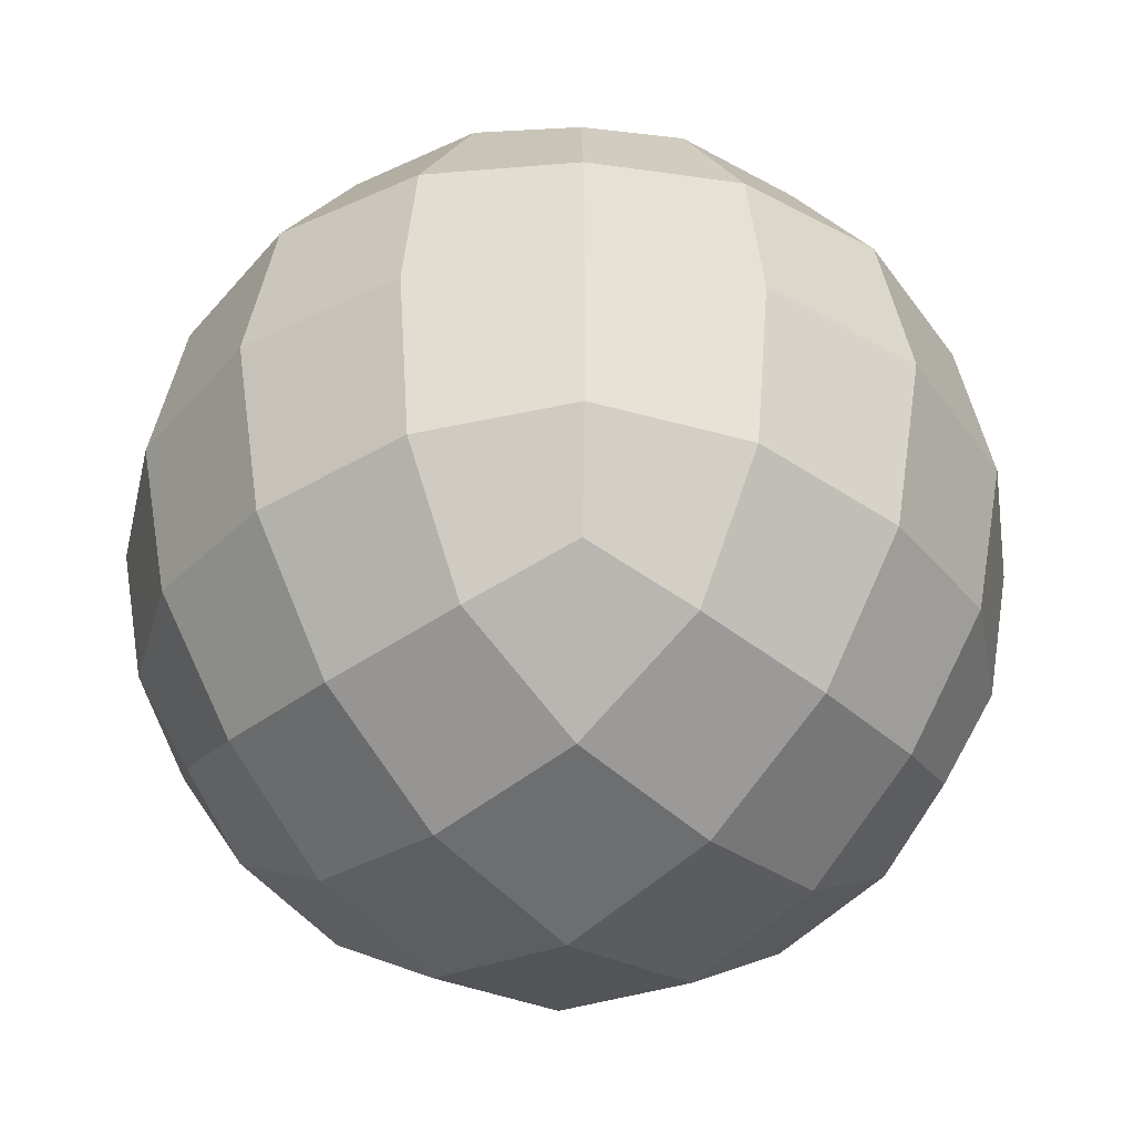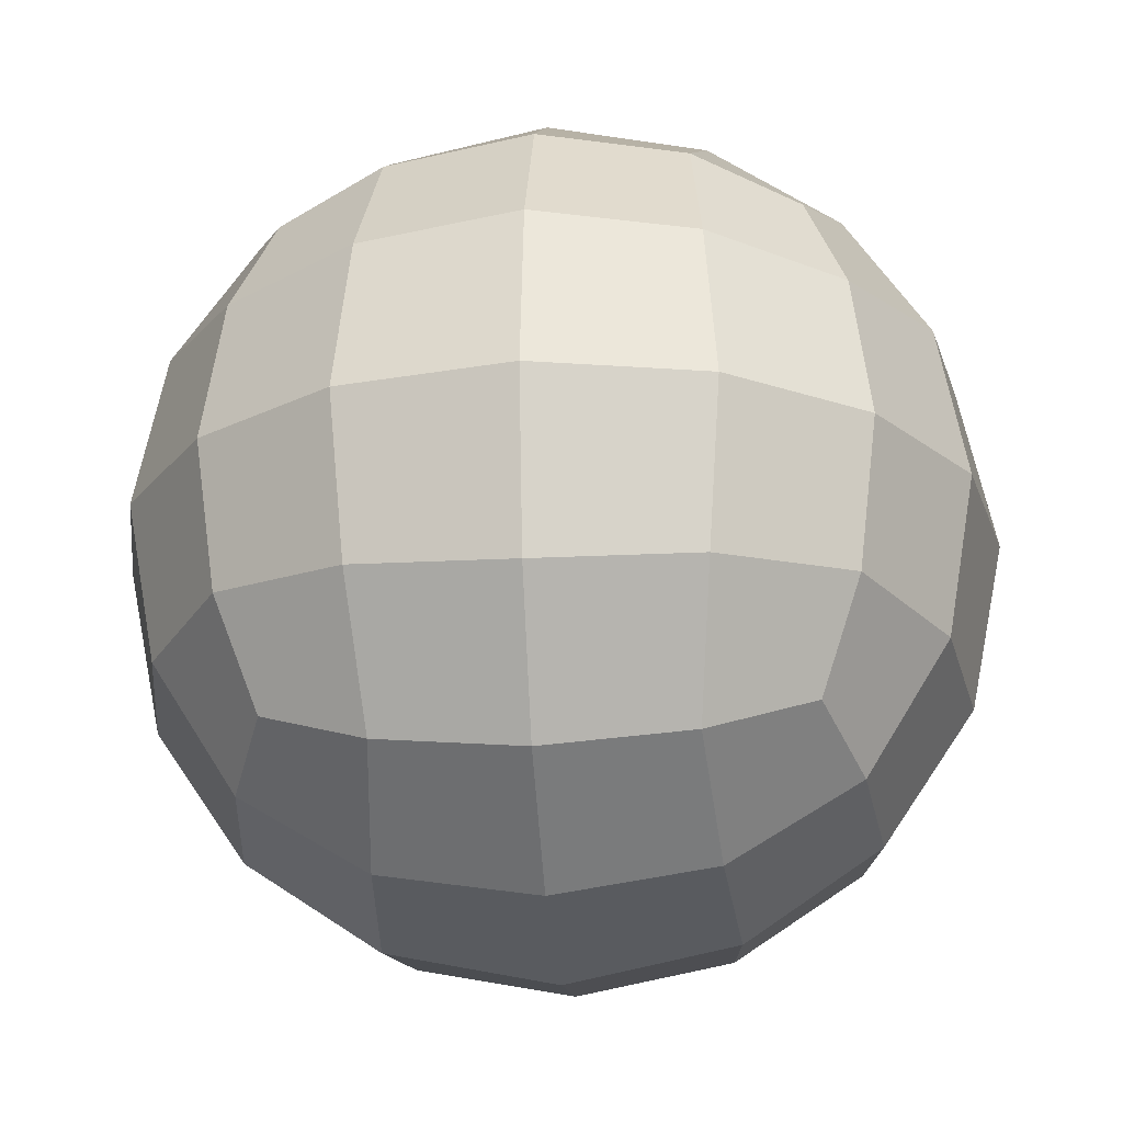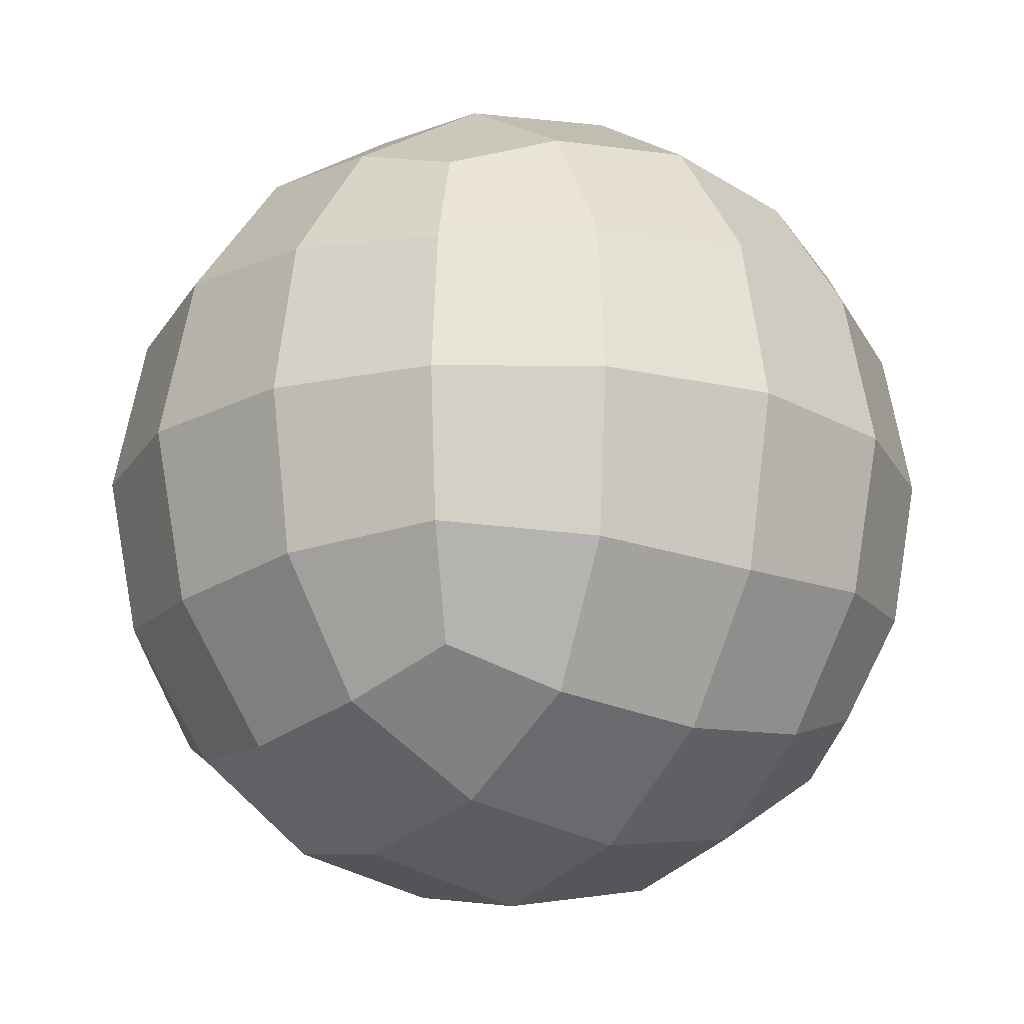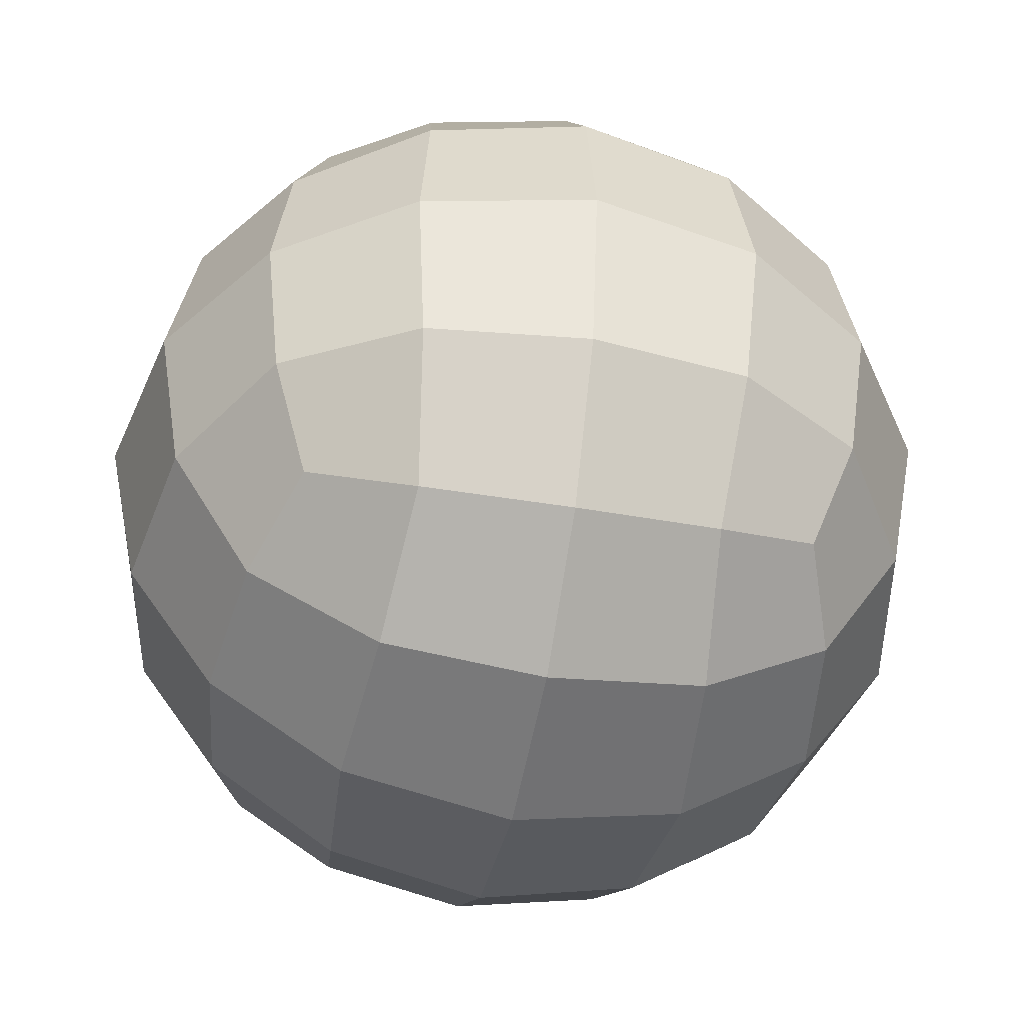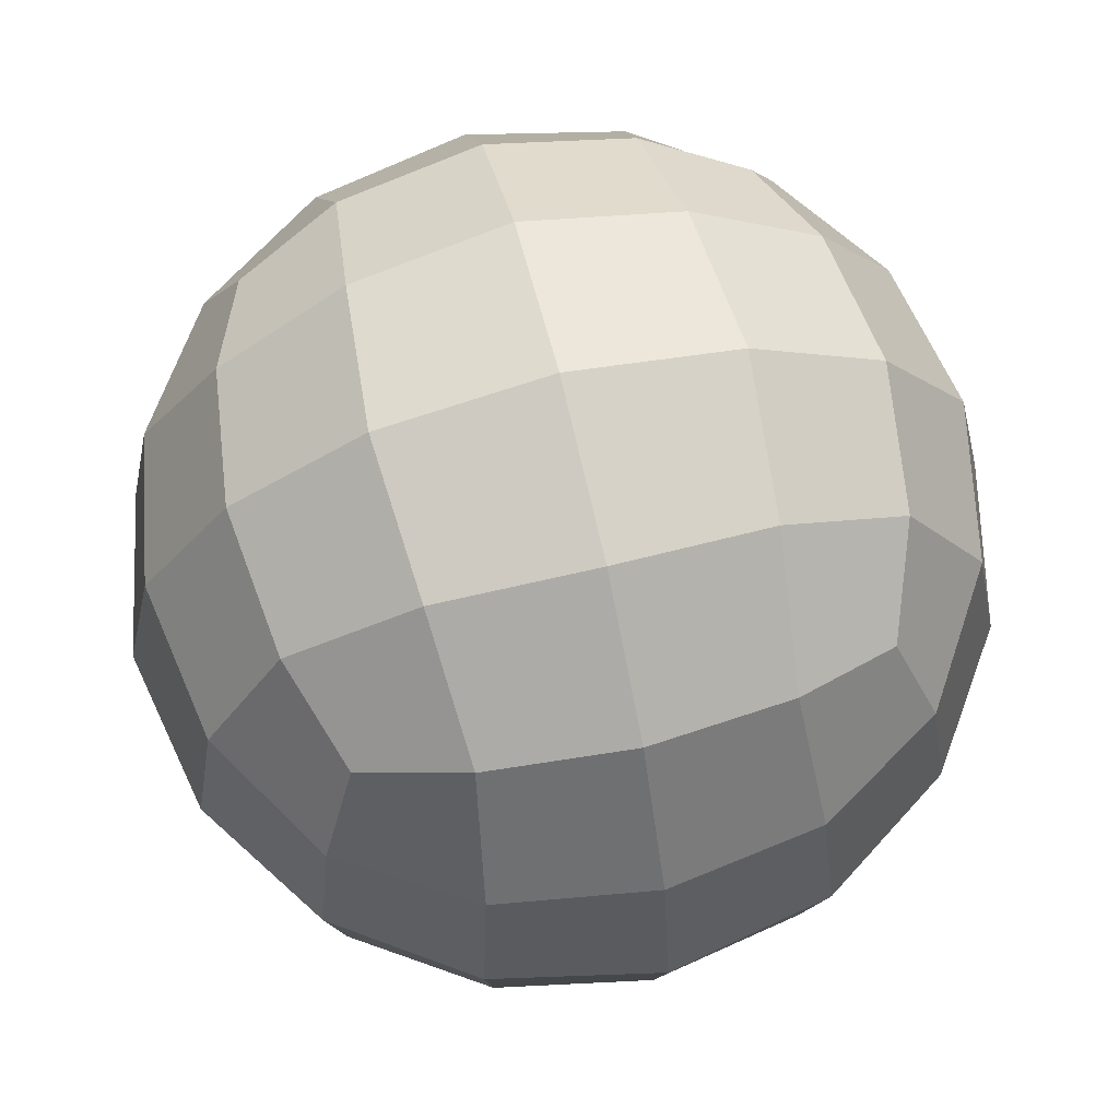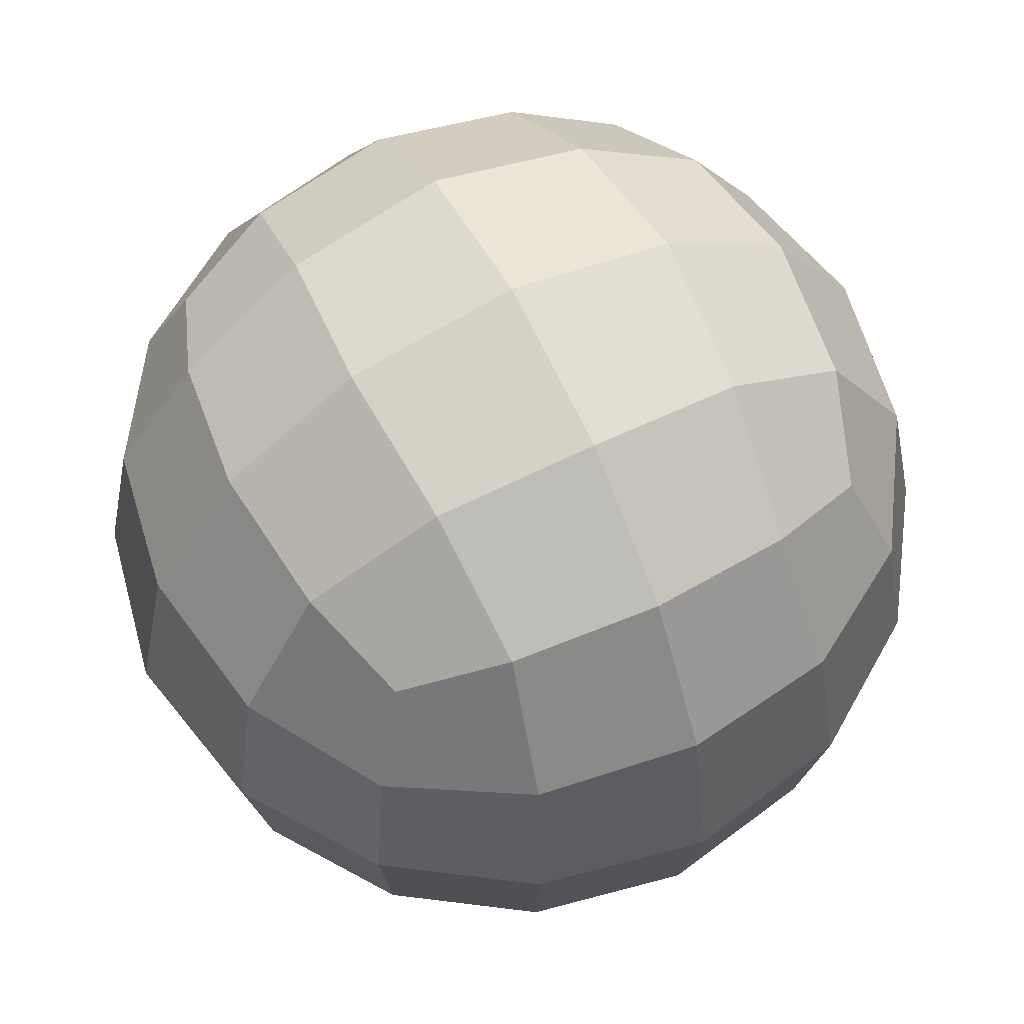
<metadata>
{"format":"obj","ext":"obj","renderer":"f3d","projection":"perspective","resolution":1024,"background":"white","views":[{"elev":-38.6,"azim":-137.1,"up":"+Y"},{"elev":-23.6,"azim":4.8,"up":"+Y"},{"elev":-18.9,"azim":-34.9,"up":"+Y"},{"elev":-46.1,"azim":-101.1,"up":"+Y"},{"elev":68.2,"azim":-13.7,"up":"+Z"},{"elev":60.7,"azim":-116.8,"up":"+Y"}]}
</metadata>
<code>
o football
v -4.229 1.103 4.229
v -3.884 3.299 7.701
v -6.676 4.324 6.676
v -7.701 3.299 3.884
v -4.55 0.3692 0
v -8.177 2.823 0
v 0 0.3692 4.55
v 0 2.823 8.177
v 0 -0.5634 -0
v -3.884 3.299 -7.701
v -4.229 1.103 -4.229
v -7.701 3.299 -3.884
v -6.676 4.324 -6.676
v 0 2.823 -8.177
v 0 0.3692 -4.55
v 4.229 1.103 -4.229
v 3.884 3.299 -7.701
v 6.676 4.324 -6.676
v 7.701 3.299 -3.884
v 4.55 0.3692 0
v 8.177 2.823 0
v 3.884 3.299 7.701
v 4.229 1.103 4.229
v 7.701 3.299 3.884
v 6.676 4.324 6.676
v -4.229 20.9 4.229
v -7.701 18.7 3.884
v -6.676 17.68 6.676
v -3.884 18.7 7.701
v 0 21.63 4.55
v 0 19.18 8.177
v -4.55 21.63 4e-06
v -8.177 19.18 3e-06
v 0 22.56 4e-06
v 7.701 18.7 3.884
v 4.229 20.9 4.229
v 3.884 18.7 7.701
v 6.676 17.68 6.676
v 8.177 19.18 3e-06
v 4.55 21.63 4e-06
v 4.229 20.9 -4.229
v 7.701 18.7 -3.884
v 6.676 17.68 -6.676
v 3.884 18.7 -7.701
v 0 21.63 -4.55
v 0 19.18 -8.177
v -7.701 18.7 -3.884
v -4.229 20.9 -4.229
v -3.884 18.7 -7.701
v -6.676 17.68 -6.676
v -4.229 6.771 9.897
v -7.701 7.116 7.701
v 0 6.45 10.63
v -4.55 11 10.63
v -8.177 11 8.177
v 0 11 11.56
v 7.701 7.116 7.701
v 4.229 6.771 9.897
v 8.177 11 8.177
v 4.55 11 10.63
v 4.229 15.23 9.897
v 7.701 14.88 7.701
v 0 15.55 10.63
v -7.701 14.88 7.701
v -4.229 15.23 9.897
v 9.897 6.771 4.229
v 10.63 6.45 1e-06
v 10.63 11 4.55
v 11.56 11 2e-06
v 7.701 7.116 -7.701
v 9.897 6.771 -4.229
v 8.177 11 -8.177
v 10.63 11 -4.55
v 9.897 15.23 -4.229
v 7.701 14.88 -7.701
v 10.63 15.55 3e-06
v 9.897 15.23 4.229
v 4.229 6.771 -9.897
v 0 6.45 -10.63
v 4.55 11 -10.63
v 0 11 -11.56
v -7.701 7.116 -7.701
v -4.229 6.771 -9.897
v -8.177 11 -8.177
v -4.55 11 -10.63
v -4.229 15.23 -9.897
v -7.701 14.88 -7.701
v 0 15.55 -10.63
v 4.229 15.23 -9.897
v -9.897 6.771 -4.229
v -10.63 6.45 1e-06
v -10.63 11 -4.55
v -11.56 11 2e-06
v -9.897 6.771 4.229
v -10.63 11 4.55
v -9.897 15.23 4.229
v -10.63 15.55 3e-06
v -9.897 15.23 -4.229
f 1 2 3 4
f 5 1 4 6
f 7 8 2 1
f 9 7 1 5
f 10 11 12 13
f 14 15 11 10
f 11 5 6 12
f 15 9 5 11
f 16 17 18 19
f 20 16 19 21
f 15 14 17 16
f 9 15 16 20
f 22 23 24 25
f 8 7 23 22
f 23 20 21 24
f 7 9 20 23
f 26 27 28 29
f 30 26 29 31
f 32 33 27 26
f 34 32 26 30
f 35 36 37 38
f 39 40 36 35
f 36 30 31 37
f 40 34 30 36
f 41 42 43 44
f 45 41 44 46
f 40 39 42 41
f 34 40 41 45
f 47 48 49 50
f 33 32 48 47
f 48 45 46 49
f 32 34 45 48
f 51 52 3 2
f 53 51 2 8
f 54 55 52 51
f 56 54 51 53
f 57 58 22 25
f 59 60 58 57
f 58 53 8 22
f 60 56 53 58
f 61 62 38 37
f 63 61 37 31
f 60 59 62 61
f 56 60 61 63
f 64 65 29 28
f 55 54 65 64
f 65 63 31 29
f 54 56 63 65
f 66 57 25 24
f 67 66 24 21
f 68 59 57 66
f 69 68 66 67
f 70 71 19 18
f 72 73 71 70
f 71 67 21 19
f 73 69 67 71
f 74 75 43 42
f 76 74 42 39
f 73 72 75 74
f 69 73 74 76
f 62 77 35 38
f 59 68 77 62
f 77 76 39 35
f 68 69 76 77
f 78 70 18 17
f 79 78 17 14
f 80 72 70 78
f 81 80 78 79
f 82 83 10 13
f 84 85 83 82
f 83 79 14 10
f 85 81 79 83
f 86 87 50 49
f 88 86 49 46
f 85 84 87 86
f 81 85 86 88
f 75 89 44 43
f 72 80 89 75
f 89 88 46 44
f 80 81 88 89
f 90 82 13 12
f 91 90 12 6
f 92 84 82 90
f 93 92 90 91
f 52 94 4 3
f 55 95 94 52
f 94 91 6 4
f 95 93 91 94
f 96 64 28 27
f 97 96 27 33
f 95 55 64 96
f 93 95 96 97
f 87 98 47 50
f 84 92 98 87
f 98 97 33 47
f 92 93 97 98

</code>
